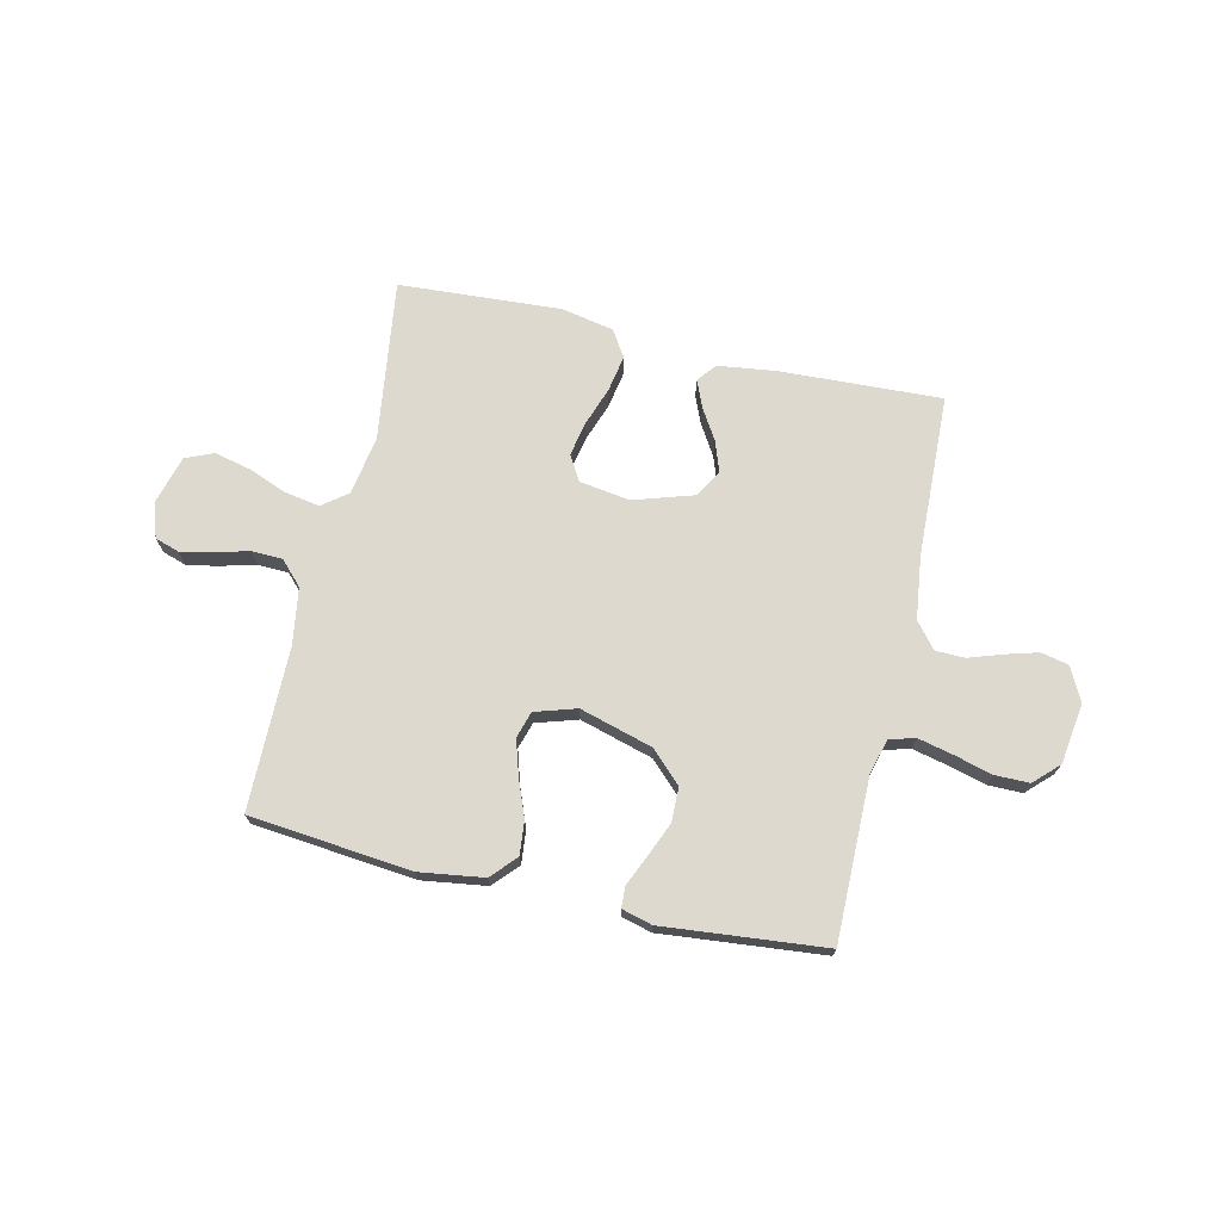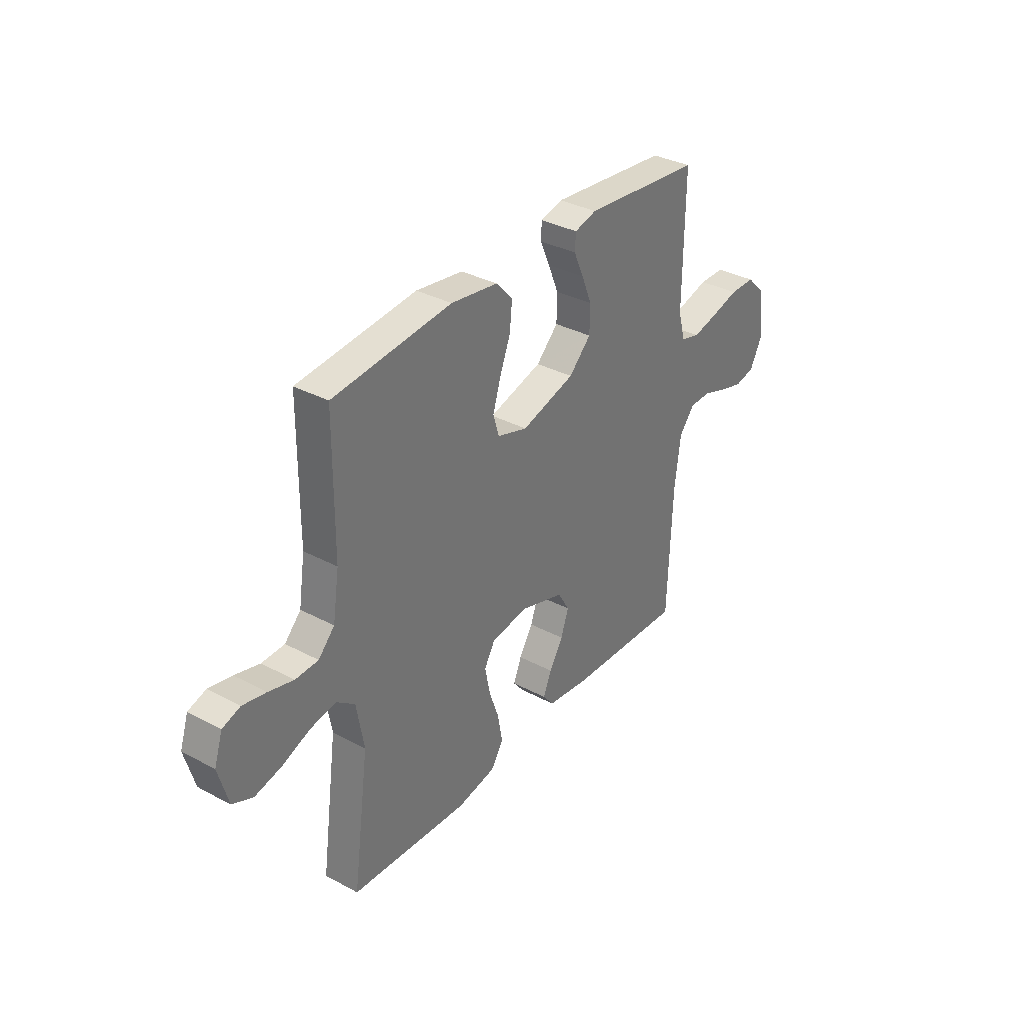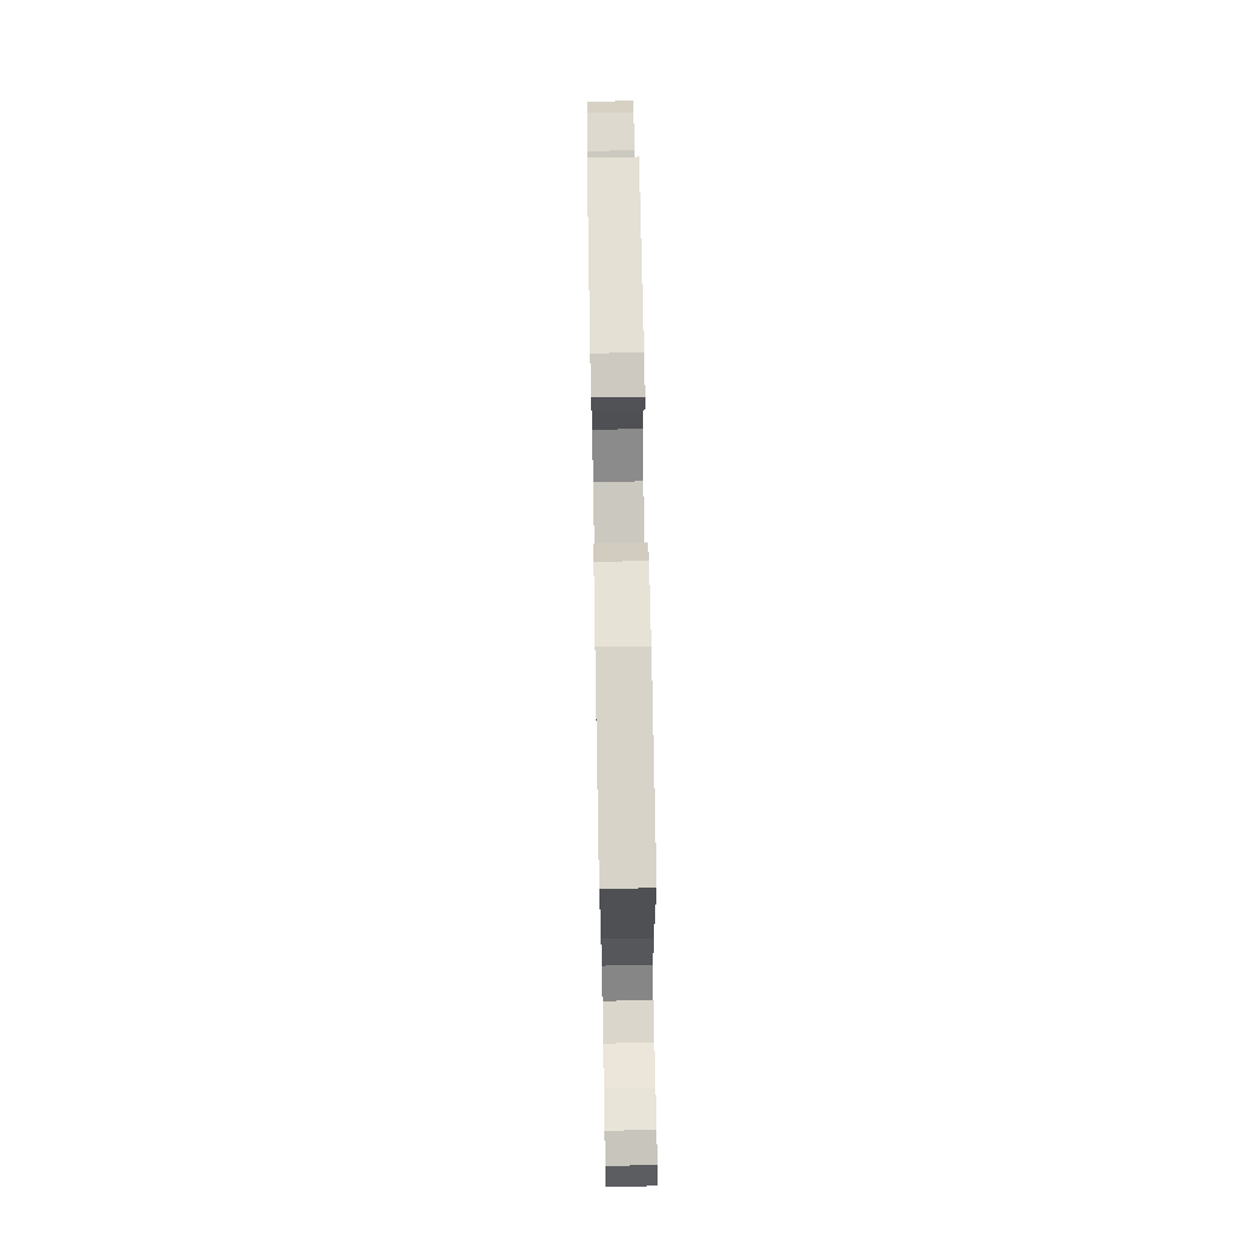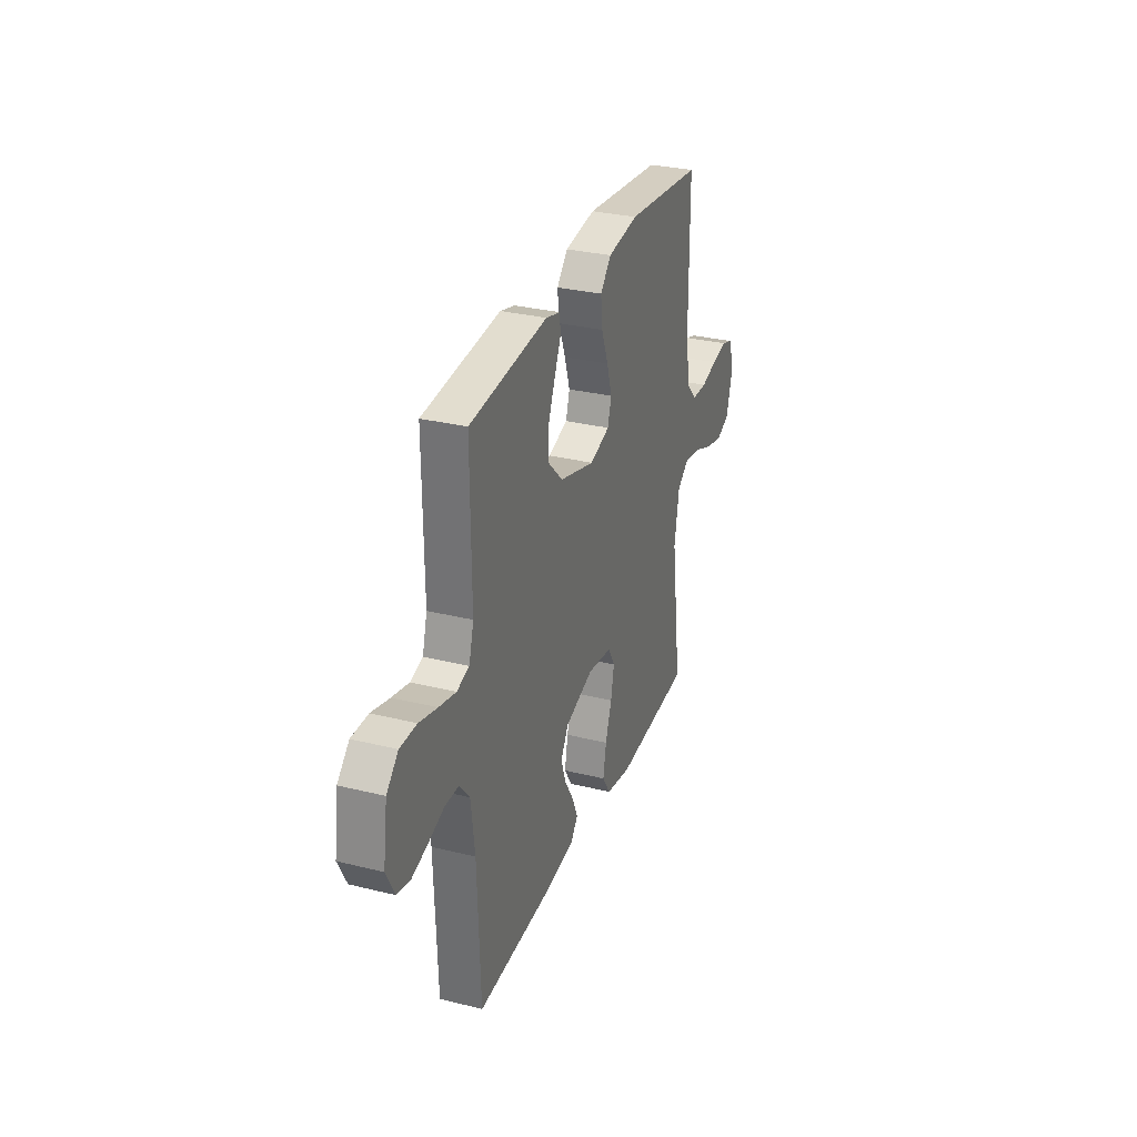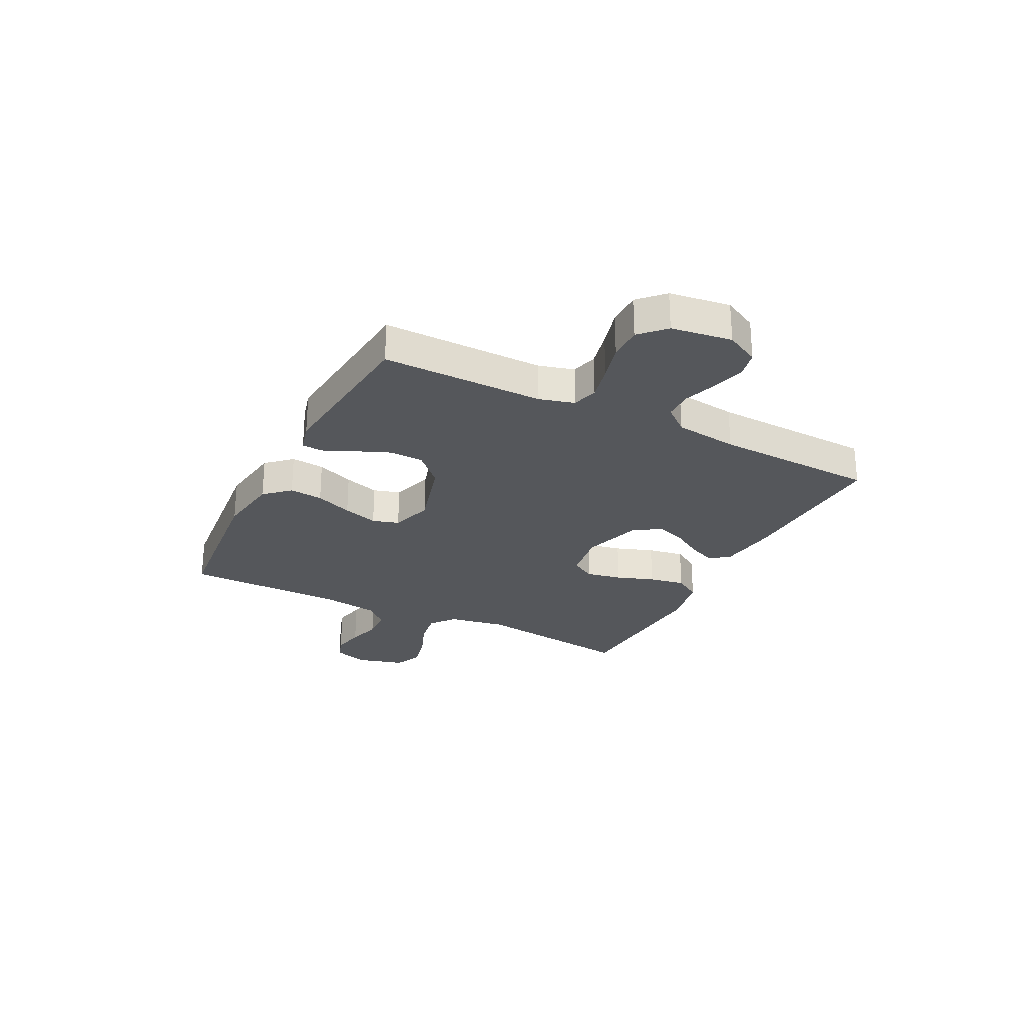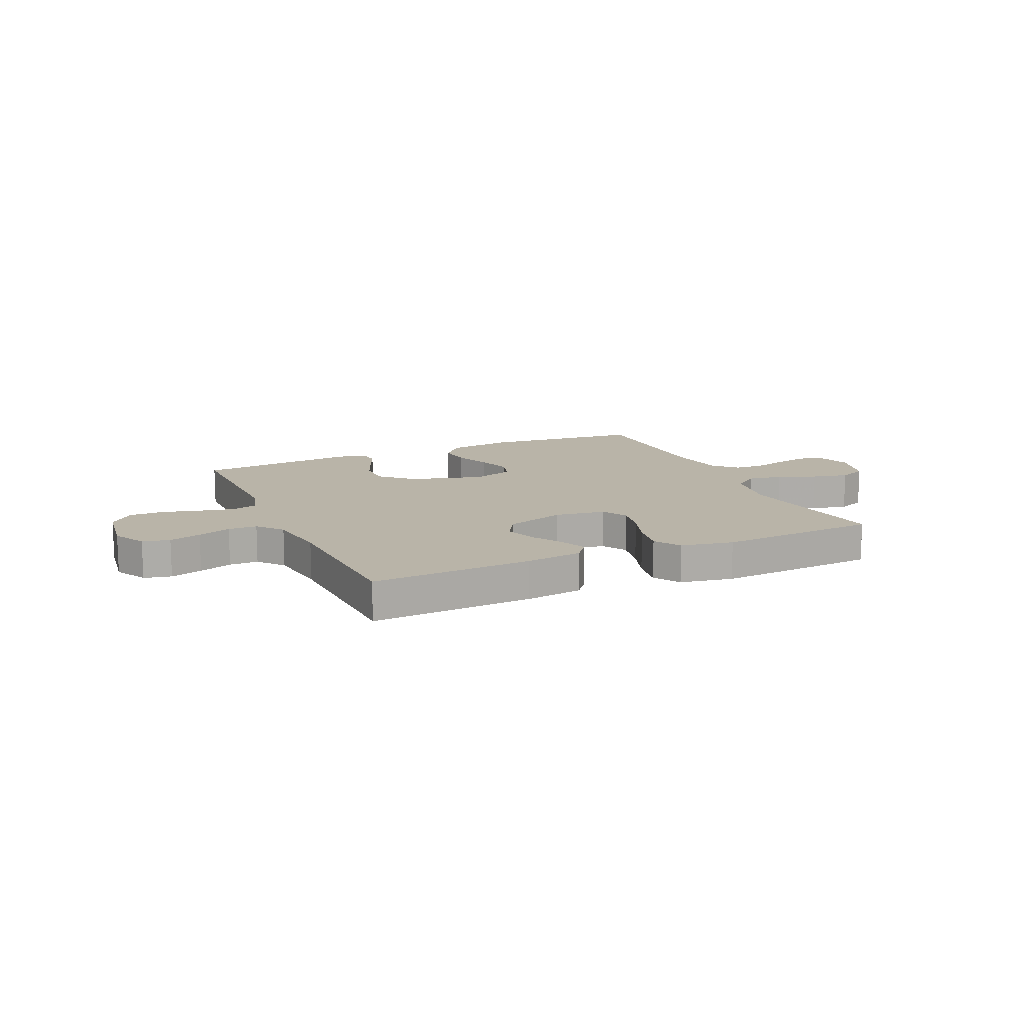
<metadata>
{"format":"obj","ext":"obj","renderer":"f3d","projection":"perspective","resolution":1024,"background":"white","views":[{"elev":71.6,"azim":12.9,"up":"+Y"},{"elev":34.3,"azim":-54.2,"up":"+Z"},{"elev":71.6,"azim":-91.1,"up":"+Z"},{"elev":30.4,"azim":109.7,"up":"+Z"},{"elev":-26.5,"azim":63.1,"up":"+Y"},{"elev":13.3,"azim":155.6,"up":"+Y"}]}
</metadata>
<code>
v -0.5 0.07 0.5
v -0.2 0.07 0.53
v -0.081 0.07 0.513
v -0.039 0.07 0.467
v -0.045 0.07 0.405
v -0.072 0.07 0.336
v -0.092 0.07 0.271
v -0.077 0.07 0.222
v 0 0.07 0.198
v 0.136 0.07 0.237
v 0.192 0.07 0.292
v 0.193 0.07 0.356
v 0.167 0.07 0.419
v 0.142 0.07 0.475
v 0.144 0.07 0.514
v 0.2 0.07 0.529
v 0.5 0.07 0.5
v 0.498 0.07 0.2
v 0.516 0.07 0.135
v 0.564 0.07 0.122
v 0.629 0.07 0.137
v 0.699 0.07 0.156
v 0.763 0.07 0.156
v 0.808 0.07 0.112
v 0.824 0.07 0
v 0.792 0.07 -0.062
v 0.741 0.07 -0.073
v 0.681 0.07 -0.056
v 0.619 0.07 -0.035
v 0.565 0.07 -0.036
v 0.526 0.07 -0.083
v 0.511 0.07 -0.2
v 0.5 0.07 -0.5
v 0.2 0.07 -0.486
v 0.093 0.07 -0.472
v 0.065 0.07 -0.437
v 0.086 0.07 -0.387
v 0.121 0.07 -0.33
v 0.141 0.07 -0.273
v 0.111 0.07 -0.223
v 0 0.07 -0.188
v -0.094 0.07 -0.202
v -0.121 0.07 -0.248
v -0.108 0.07 -0.313
v -0.083 0.07 -0.384
v -0.071 0.07 -0.451
v -0.102 0.07 -0.5
v -0.2 0.07 -0.519
v -0.5 0.07 -0.5
v -0.459 0.07 -0.2
v -0.478 0.07 -0.092
v -0.524 0.07 -0.057
v -0.589 0.07 -0.068
v -0.66 0.07 -0.096
v -0.728 0.07 -0.112
v -0.78 0.07 -0.09
v -0.805 0.07 0
v -0.784 0.07 0.064
v -0.739 0.07 0.079
v -0.68 0.07 0.067
v -0.617 0.07 0.05
v -0.559 0.07 0.052
v -0.518 0.07 0.095
v -0.502 0.07 0.2
v -0.5 0 0.5
v -0.2 0 0.53
v -0.081 0 0.513
v -0.039 0 0.467
v -0.045 0 0.405
v -0.072 0 0.336
v -0.092 0 0.271
v -0.077 0 0.222
v 0 0 0.198
v 0.136 0 0.237
v 0.192 0 0.292
v 0.193 0 0.356
v 0.167 0 0.419
v 0.142 0 0.475
v 0.144 0 0.514
v 0.2 0 0.529
v 0.5 0 0.5
v 0.498 0 0.2
v 0.516 0 0.135
v 0.564 0 0.122
v 0.629 0 0.137
v 0.699 0 0.156
v 0.763 0 0.156
v 0.808 0 0.112
v 0.824 0 0
v 0.792 0 -0.062
v 0.741 0 -0.073
v 0.681 0 -0.056
v 0.619 0 -0.035
v 0.565 0 -0.036
v 0.526 0 -0.083
v 0.511 0 -0.2
v 0.5 0 -0.5
v 0.2 0 -0.486
v 0.093 0 -0.472
v 0.065 0 -0.437
v 0.086 0 -0.387
v 0.121 0 -0.33
v 0.141 0 -0.273
v 0.111 0 -0.223
v 0 0 -0.188
v -0.094 0 -0.202
v -0.121 0 -0.248
v -0.108 0 -0.313
v -0.083 0 -0.384
v -0.071 0 -0.451
v -0.102 0 -0.5
v -0.2 0 -0.519
v -0.5 0 -0.5
v -0.459 0 -0.2
v -0.478 0 -0.092
v -0.524 0 -0.057
v -0.589 0 -0.068
v -0.66 0 -0.096
v -0.728 0 -0.112
v -0.78 0 -0.09
v -0.805 0 0
v -0.784 0 0.064
v -0.739 0 0.079
v -0.68 0 0.067
v -0.617 0 0.05
v -0.559 0 0.052
v -0.518 0 0.095
v -0.502 0 0.2
f 59 60 61
f 58 59 61
f 57 58 61
f 56 57 61
f 55 56 61
f 54 55 61
f 53 54 61
f 52 53 61 62
f 51 52 62 63
f 48 49 50
f 47 48 50
f 46 47 50
f 45 46 50
f 44 45 50
f 43 44 50 51
f 51 63 64
f 43 51 64
f 42 43 64
f 36 37 38
f 35 36 38
f 34 35 38
f 33 34 38
f 32 33 38
f 31 32 38 39
f 30 31 39 40
f 27 28 29
f 26 27 29
f 25 26 29
f 24 25 29
f 23 24 29
f 22 23 29
f 21 22 29
f 20 21 29 30
f 30 40 41
f 20 30 41
f 19 20 41
f 16 17 18
f 15 16 18
f 14 15 18
f 13 14 18
f 12 13 18 19
f 4 5 6
f 3 4 6
f 2 3 6
f 1 2 6
f 64 1 6
f 64 6 7
f 42 64 7 8
f 41 42 8 9
f 19 41 9 10
f 11 12 19
f 10 11 19
f 125 124 123
f 125 123 122
f 125 122 121
f 125 121 120
f 125 120 119
f 125 119 118
f 125 118 117
f 126 125 117 116
f 127 126 116 115
f 114 113 112
f 114 112 111
f 114 111 110
f 114 110 109
f 114 109 108
f 115 114 108 107
f 128 127 115
f 128 115 107
f 128 107 106
f 102 101 100
f 102 100 99
f 102 99 98
f 102 98 97
f 102 97 96
f 103 102 96 95
f 104 103 95 94
f 93 92 91
f 93 91 90
f 93 90 89
f 93 89 88
f 93 88 87
f 93 87 86
f 93 86 85
f 94 93 85 84
f 105 104 94
f 105 94 84
f 105 84 83
f 82 81 80
f 82 80 79
f 82 79 78
f 82 78 77
f 83 82 77 76
f 70 69 68
f 70 68 67
f 70 67 66
f 70 66 65
f 70 65 128
f 71 70 128
f 72 71 128 106
f 73 72 106 105
f 74 73 105 83
f 83 76 75
f 83 75 74
f 1 65 66 2
f 2 66 67 3
f 3 67 68 4
f 4 68 69 5
f 5 69 70 6
f 6 70 71 7
f 7 71 72 8
f 8 72 73 9
f 9 73 74 10
f 10 74 75 11
f 11 75 76 12
f 12 76 77 13
f 13 77 78 14
f 14 78 79 15
f 15 79 80 16
f 16 80 81 17
f 17 81 82 18
f 18 82 83 19
f 19 83 84 20
f 20 84 85 21
f 21 85 86 22
f 22 86 87 23
f 23 87 88 24
f 24 88 89 25
f 25 89 90 26
f 26 90 91 27
f 27 91 92 28
f 28 92 93 29
f 29 93 94 30
f 30 94 95 31
f 31 95 96 32
f 32 96 97 33
f 33 97 98 34
f 34 98 99 35
f 35 99 100 36
f 36 100 101 37
f 37 101 102 38
f 38 102 103 39
f 39 103 104 40
f 40 104 105 41
f 41 105 106 42
f 42 106 107 43
f 43 107 108 44
f 44 108 109 45
f 45 109 110 46
f 46 110 111 47
f 47 111 112 48
f 48 112 113 49
f 49 113 114 50
f 50 114 115 51
f 51 115 116 52
f 52 116 117 53
f 53 117 118 54
f 54 118 119 55
f 55 119 120 56
f 56 120 121 57
f 57 121 122 58
f 58 122 123 59
f 59 123 124 60
f 60 124 125 61
f 61 125 126 62
f 62 126 127 63
f 63 127 128 64
f 64 128 65 1

</code>
